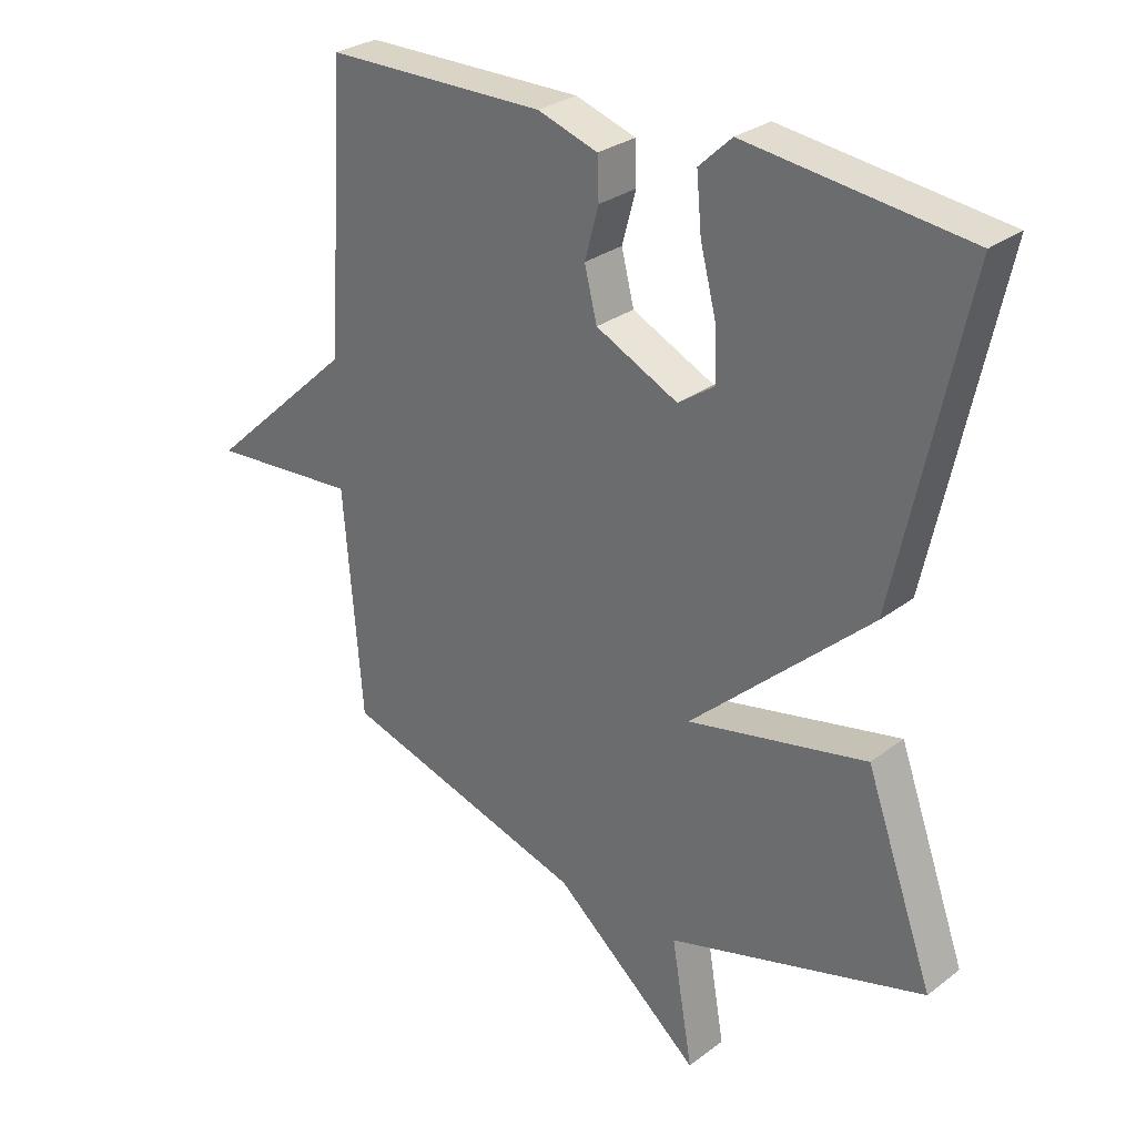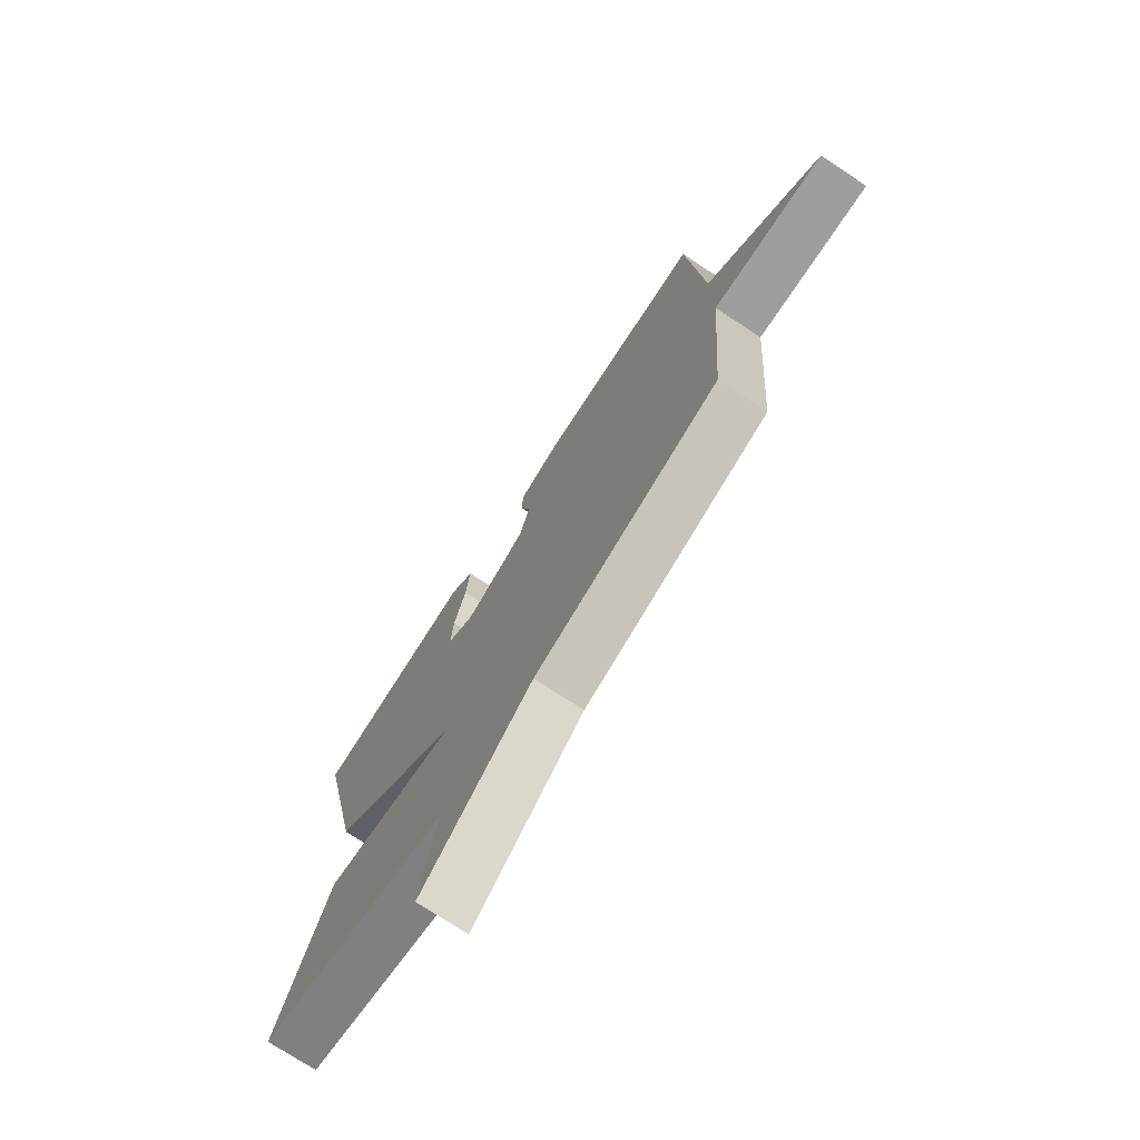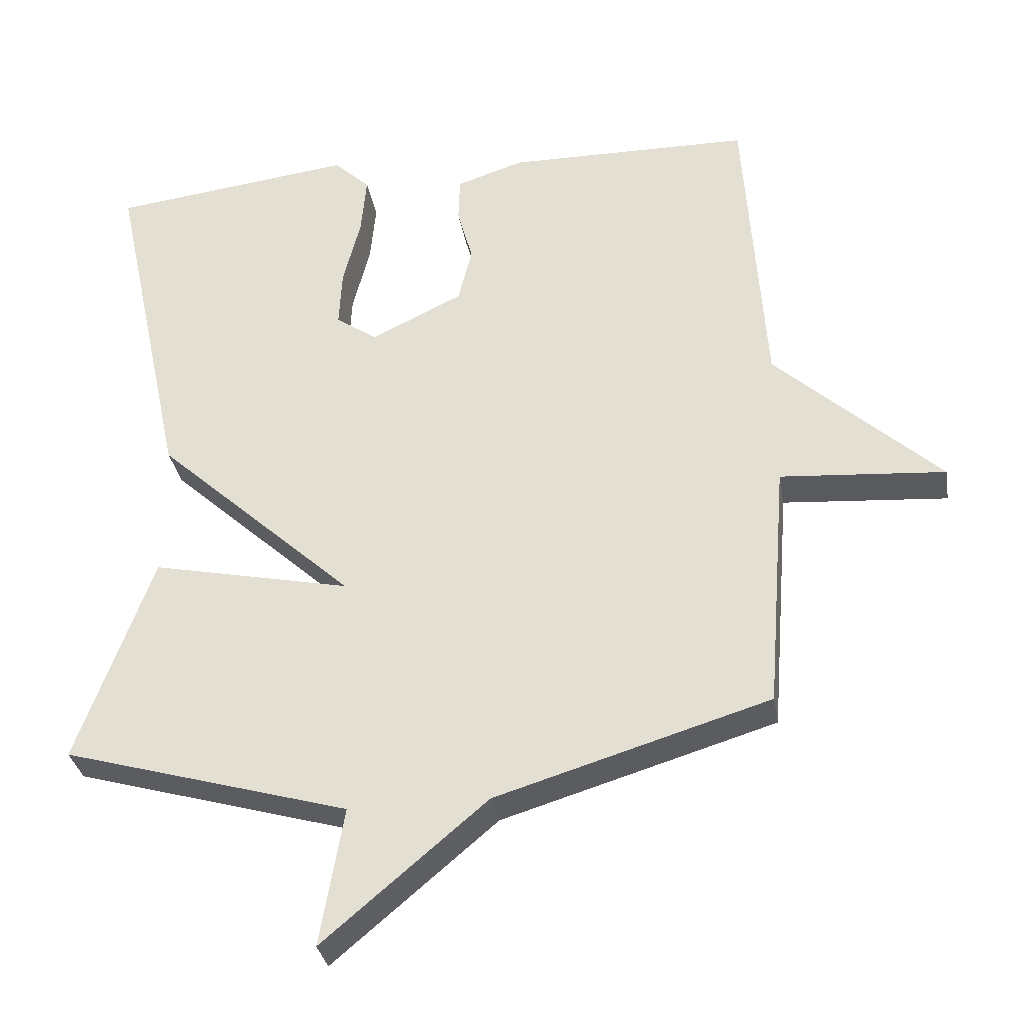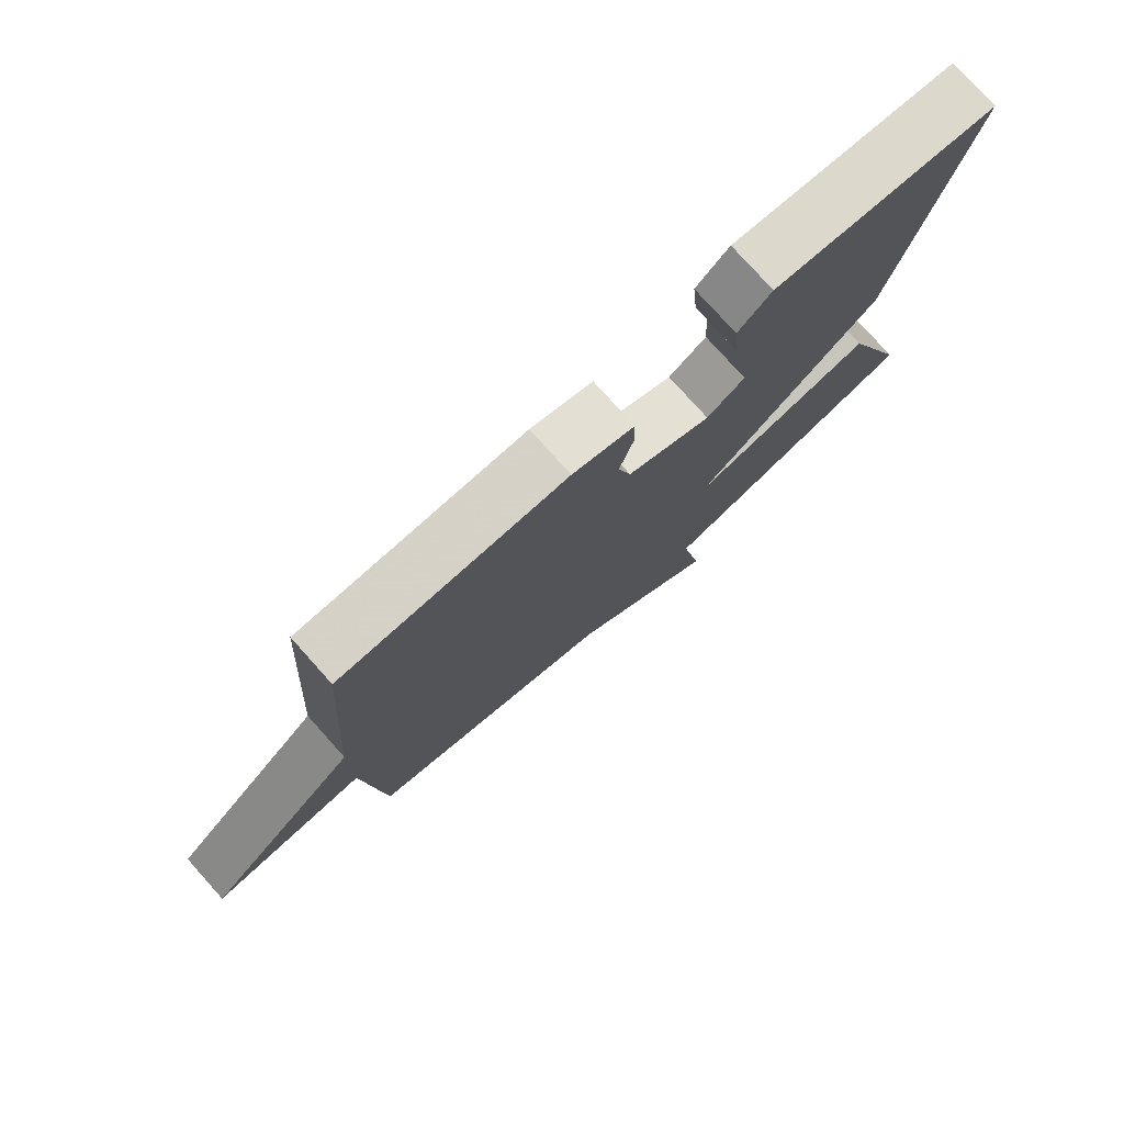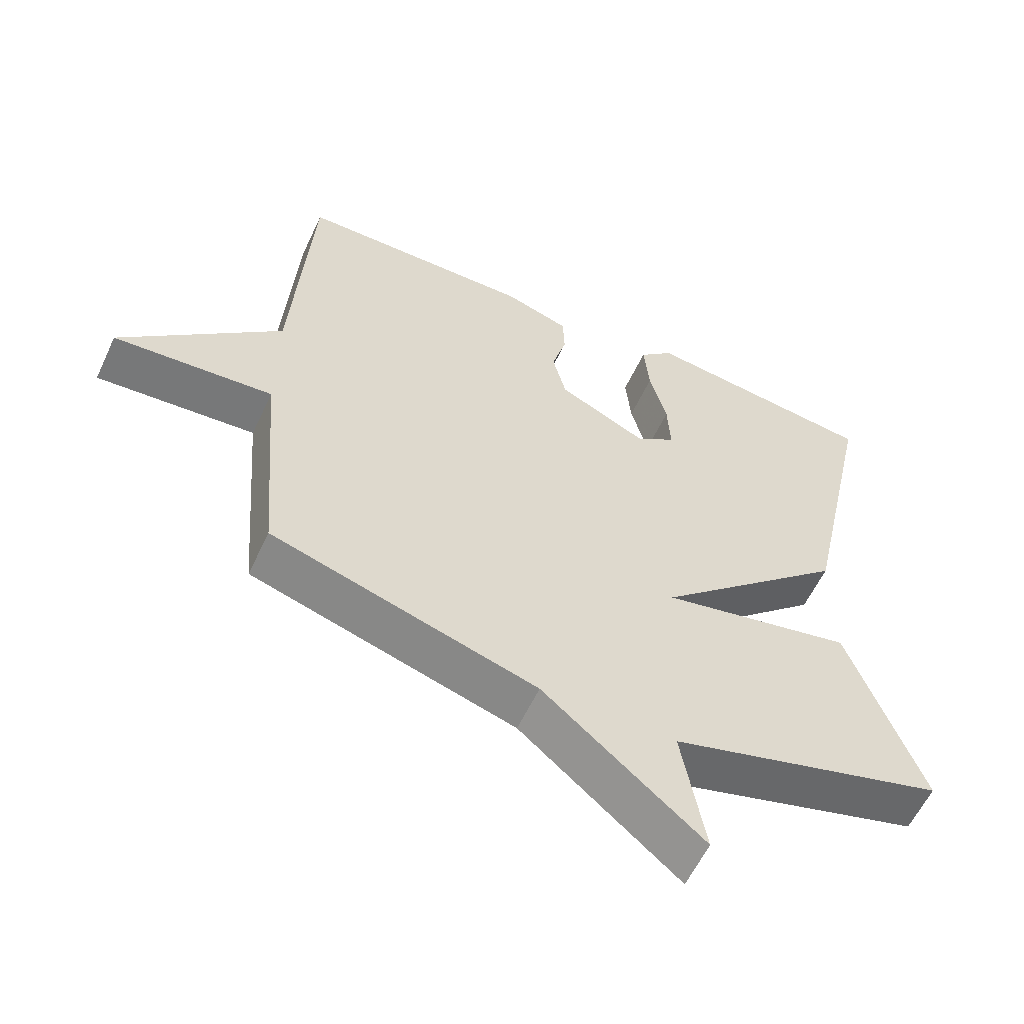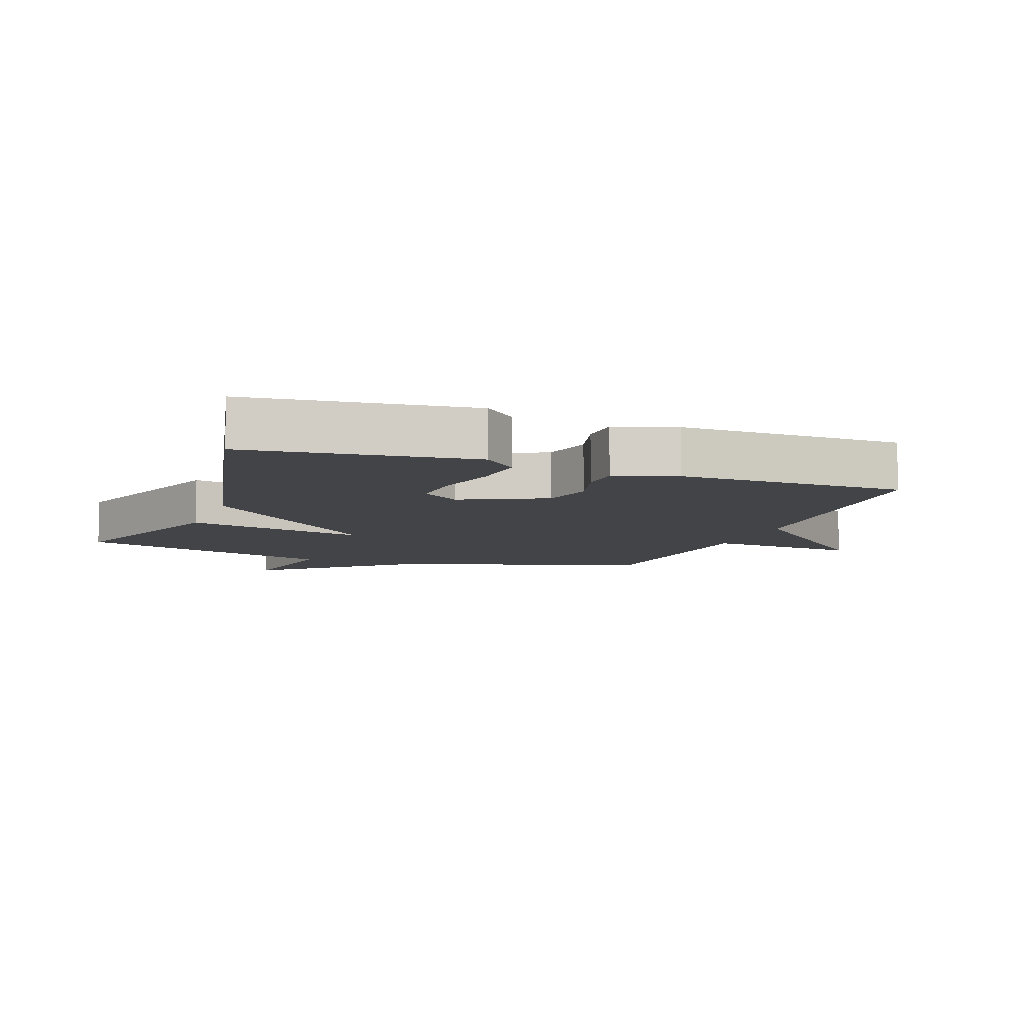
<metadata>
{"format":"obj","ext":"obj","renderer":"f3d","projection":"perspective","resolution":1024,"background":"white","views":[{"elev":28.9,"azim":-138.3,"up":"+Z"},{"elev":-75.0,"azim":56.8,"up":"+Z"},{"elev":-32.6,"azim":9.6,"up":"+Z"},{"elev":78.0,"azim":138.1,"up":"+Z"},{"elev":-58.9,"azim":155.0,"up":"+Z"},{"elev":-8.2,"azim":-20.2,"up":"+Y"}]}
</metadata>
<code>
v 0.5 0.07 -0.5
v 0.109 0.07 -0.618
v -0.125 0.07 -0.816
v -0.091 0.07 -0.618
v -0.5 0.07 -0.5
v -0.392 0.07 -0.2
v -0.107 0.07 -0.261
v -0.392 0.07 0
v -0.5 0.07 0.5
v -0.151 0.07 0.542
v -0.099 0.07 0.493
v -0.107 0.07 0.406
v -0.132 0.07 0.308
v -0.136 0.07 0.225
v -0.077 0.07 0.184
v 0.054 0.07 0.247
v 0.074 0.07 0.327
v 0.052 0.07 0.408
v 0.054 0.07 0.473
v 0.15 0.07 0.504
v 0.5 0.07 0.5
v 0.529 0.07 0.059
v 0.765 0.07 -0.159
v 0.529 0.07 -0.141
v 0.5 0 -0.5
v 0.109 0 -0.618
v -0.125 0 -0.816
v -0.091 0 -0.618
v -0.5 0 -0.5
v -0.392 0 -0.2
v -0.107 0 -0.261
v -0.392 0 0
v -0.5 0 0.5
v -0.151 0 0.542
v -0.099 0 0.493
v -0.107 0 0.406
v -0.132 0 0.308
v -0.136 0 0.225
v -0.077 0 0.184
v 0.054 0 0.247
v 0.074 0 0.327
v 0.052 0 0.408
v 0.054 0 0.473
v 0.15 0 0.504
v 0.5 0 0.5
v 0.529 0 0.059
v 0.765 0 -0.159
v 0.529 0 -0.141
f 22 23 24
f 22 24 1
f 21 22 1
f 20 21 1
f 19 20 1
f 18 19 1
f 17 18 1
f 16 17 1 2
f 15 16 2
f 14 15 2
f 11 12 13
f 10 11 13
f 9 10 13
f 8 9 13
f 8 13 14
f 7 8 14
f 4 5 6 7
f 2 3 4
f 2 4 7
f 2 7 14
f 48 47 46
f 25 48 46
f 25 46 45
f 25 45 44
f 25 44 43
f 25 43 42
f 25 42 41
f 26 25 41 40
f 26 40 39
f 26 39 38
f 37 36 35
f 37 35 34
f 37 34 33
f 37 33 32
f 38 37 32
f 38 32 31
f 31 30 29 28
f 28 27 26
f 31 28 26
f 38 31 26
f 1 25 26 2
f 2 26 27 3
f 3 27 28 4
f 4 28 29 5
f 5 29 30 6
f 6 30 31 7
f 7 31 32 8
f 8 32 33 9
f 9 33 34 10
f 10 34 35 11
f 11 35 36 12
f 12 36 37 13
f 13 37 38 14
f 14 38 39 15
f 15 39 40 16
f 16 40 41 17
f 17 41 42 18
f 18 42 43 19
f 19 43 44 20
f 20 44 45 21
f 21 45 46 22
f 22 46 47 23
f 23 47 48 24
f 24 48 25 1

</code>
